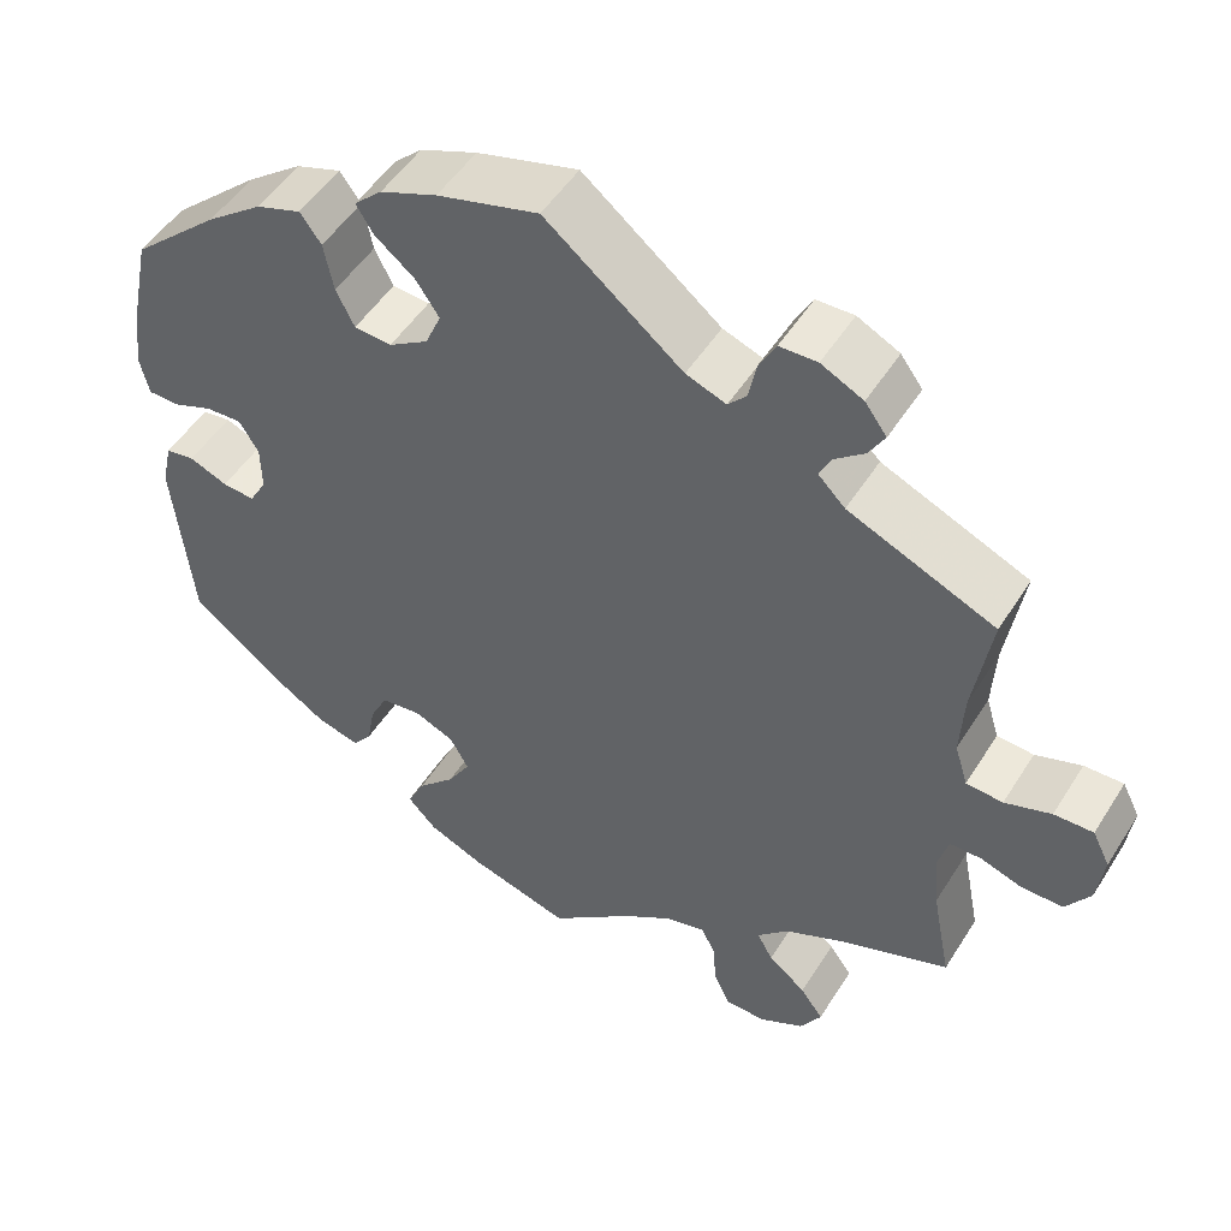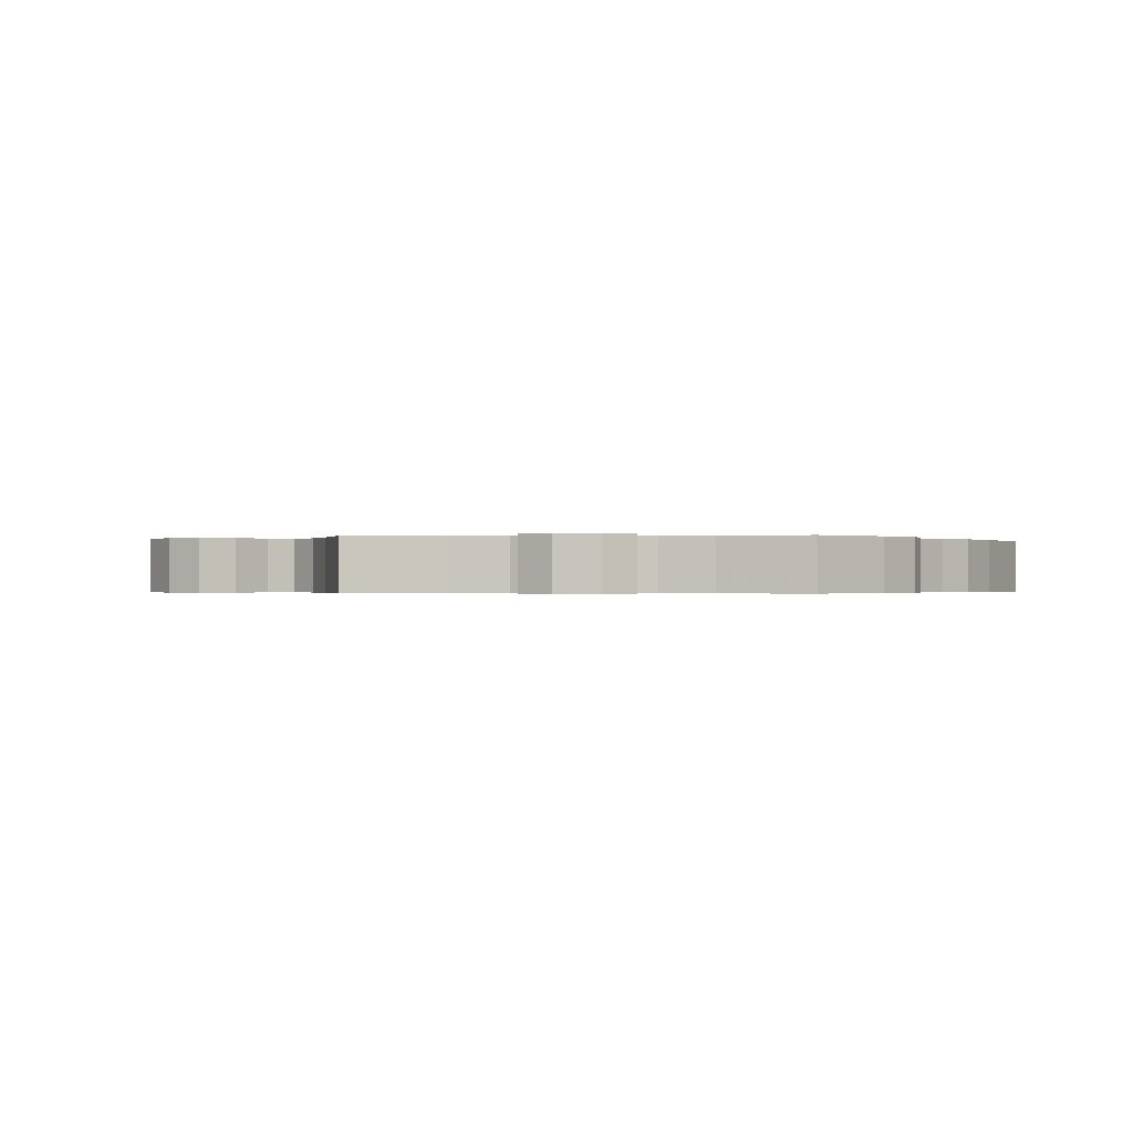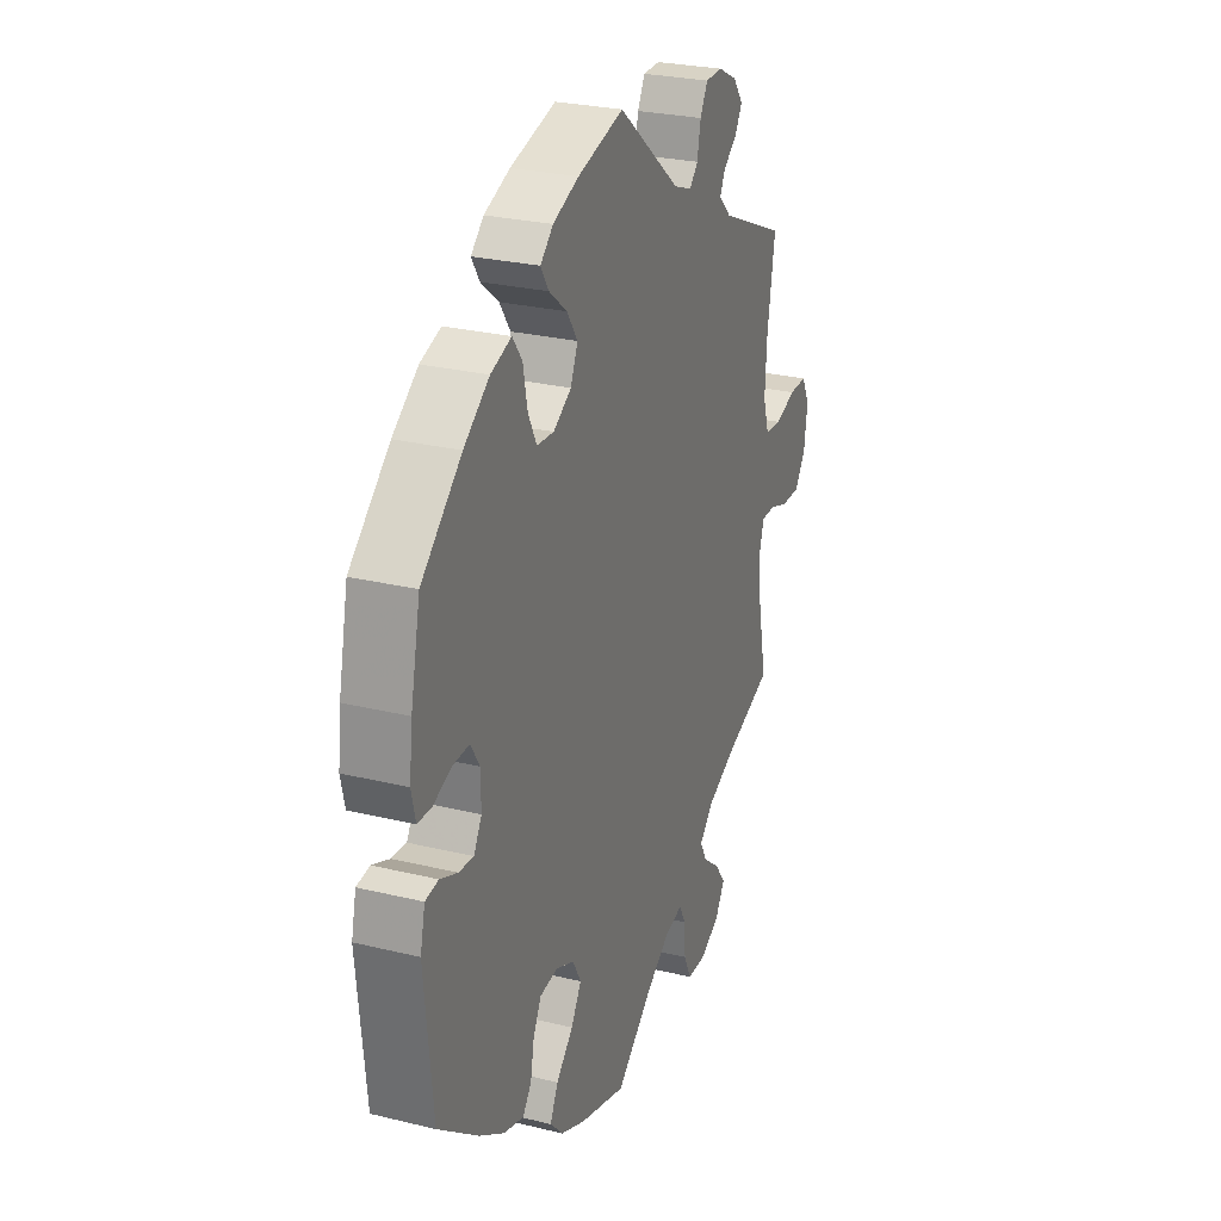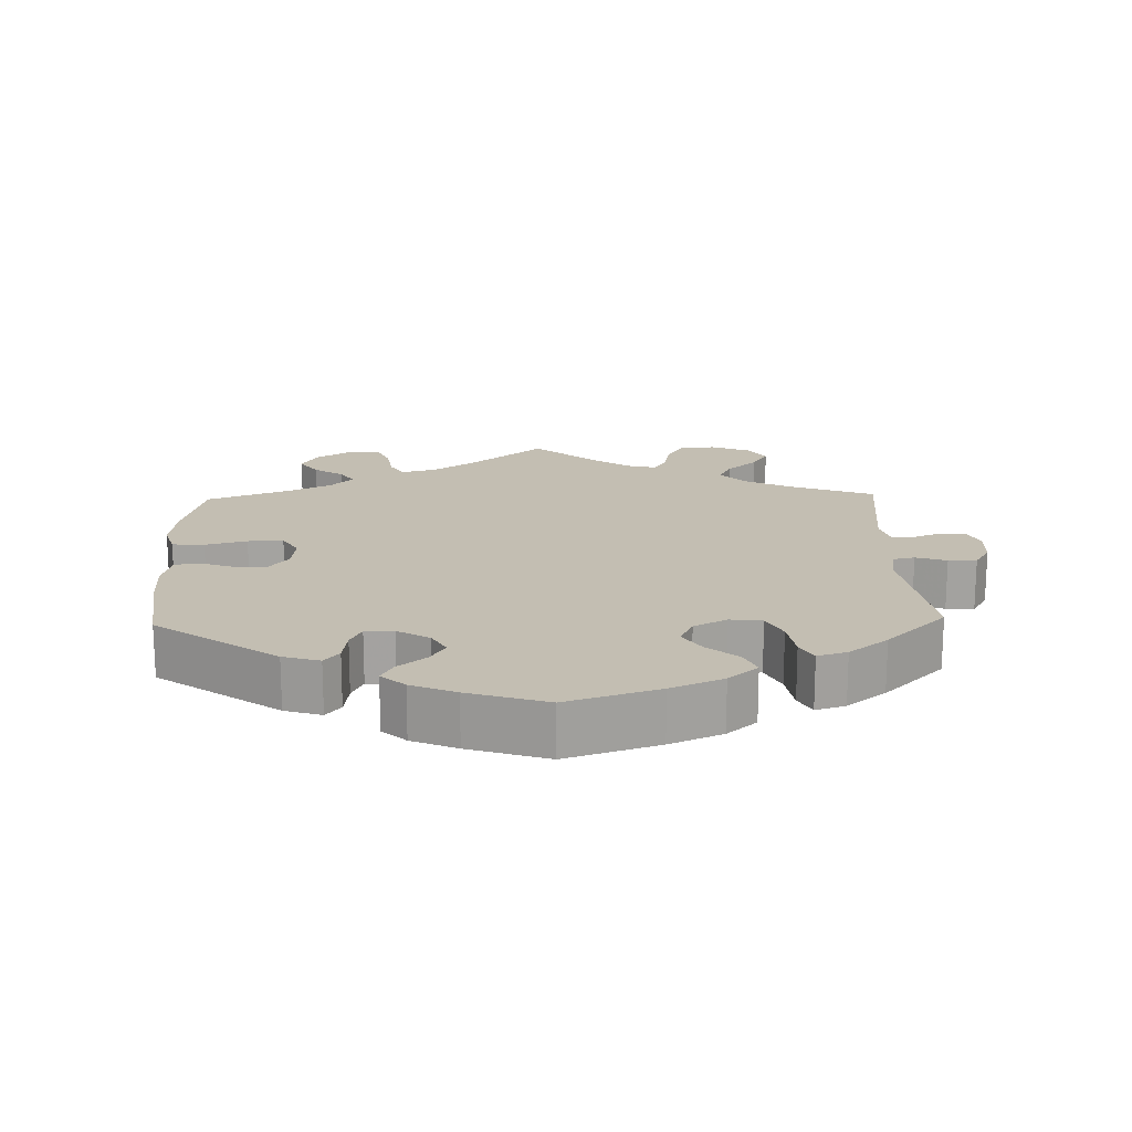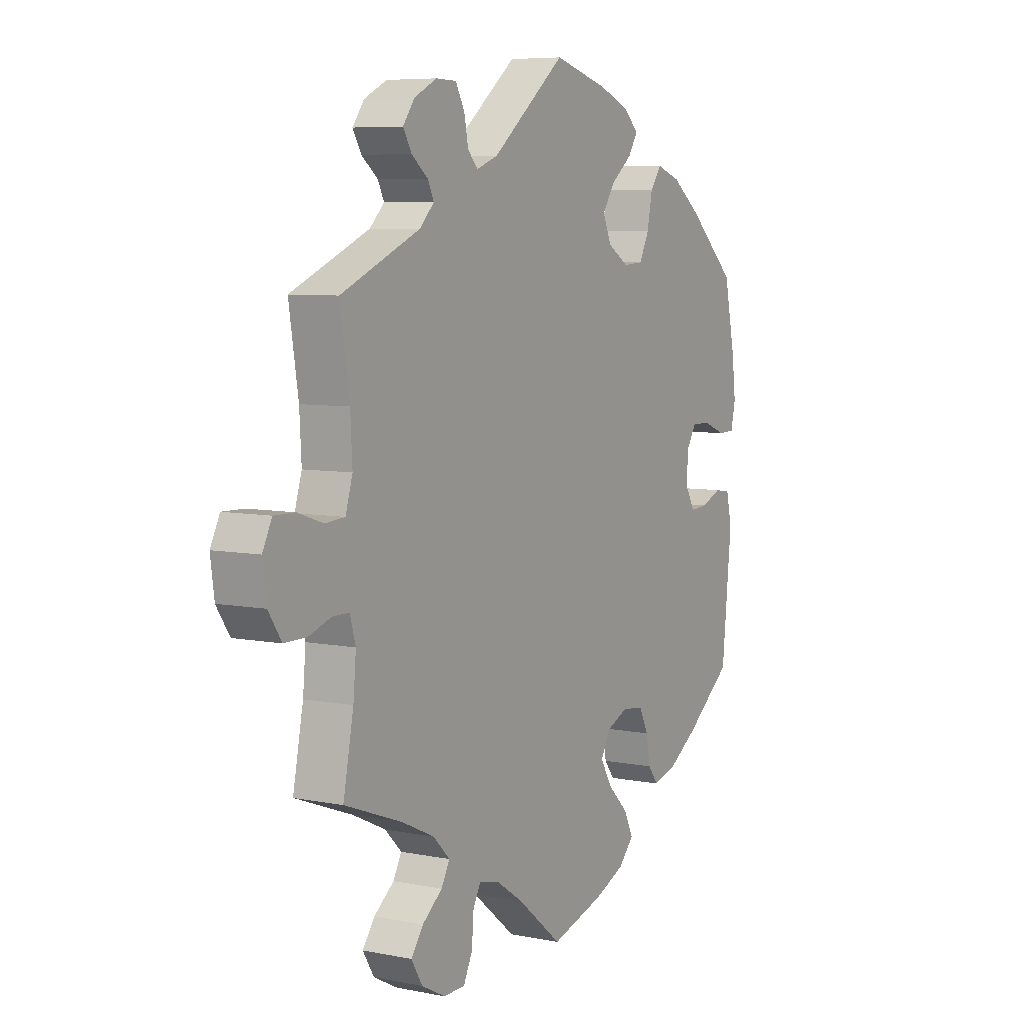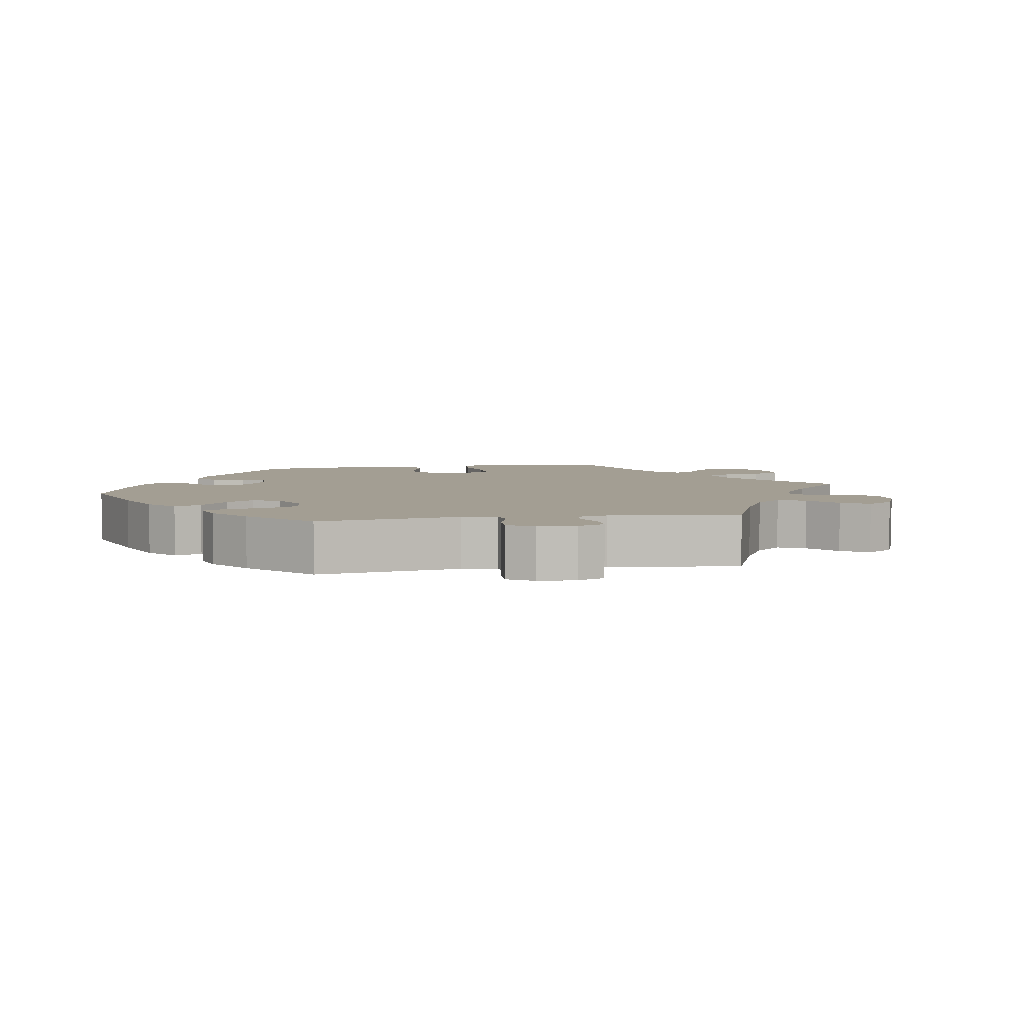
<metadata>
{"format":"obj","ext":"obj","renderer":"f3d","projection":"perspective","resolution":1024,"background":"white","views":[{"elev":50.3,"azim":31.1,"up":"+Z"},{"elev":-0.3,"azim":154.9,"up":"+Y"},{"elev":26.6,"azim":-69.1,"up":"+Z"},{"elev":17.5,"azim":-61.7,"up":"+Y"},{"elev":6.8,"azim":120.3,"up":"+Z"},{"elev":5.2,"azim":20.6,"up":"+Y"}]}
</metadata>
<code>
v -0.522 0.07 -0.079
v -0.51 0.07 -0.026
v -0.477 0.07 -0.021
v -0.433 0.07 -0.039
v -0.396 0.07 -0.042
v -0.376 0.07 -0.007
v -0.377 0.07 0.046
v -0.399 0.07 0.082
v -0.44 0.07 0.08
v -0.487 0.07 0.062
v -0.522 0.07 0.063
v -0.532 0.07 0.107
v -0.524 0.07 0.175
v -0.5 0.07 0.289
v -0.399 0.07 0.38
v -0.335 0.07 0.428
v -0.283 0.07 0.446
v -0.259 0.07 0.413
v -0.248 0.07 0.357
v -0.227 0.07 0.315
v -0.184 0.07 0.312
v -0.139 0.07 0.34
v -0.121 0.07 0.382
v -0.148 0.07 0.422
v -0.193 0.07 0.458
v -0.213 0.07 0.49
v -0.181 0.07 0.52
v -0.116 0.07 0.546
v 0 0.07 0.578
v 0.157 0.07 0.451
v 0.203 0.07 0.434
v 0.224 0.07 0.457
v 0.233 0.07 0.502
v 0.252 0.07 0.537
v 0.295 0.07 0.538
v 0.343 0.07 0.514
v 0.368 0.07 0.48
v 0.35 0.07 0.449
v 0.315 0.07 0.421
v 0.302 0.07 0.394
v 0.333 0.07 0.363
v 0.501 0.07 0.29
v 0.481 0.07 0.165
v 0.477 0.07 0.09
v 0.492 0.07 0.041
v 0.534 0.07 0.038
v 0.587 0.07 0.056
v 0.632 0.07 0.057
v 0.652 0.07 0.017
v 0.644 0.07 -0.043
v 0.616 0.07 -0.085
v 0.568 0.07 -0.085
v 0.521 0.07 -0.069
v 0.485 0.07 -0.069
v 0.473 0.07 -0.111
v 0.479 0.07 -0.177
v 0.501 0.07 -0.289
v 0.378 0.07 -0.335
v 0.308 0.07 -0.368
v 0.272 0.07 -0.404
v 0.29 0.07 -0.437
v 0.333 0.07 -0.471
v 0.359 0.07 -0.507
v 0.335 0.07 -0.547
v 0.284 0.07 -0.574
v 0.238 0.07 -0.573
v 0.219 0.07 -0.533
v 0.215 0.07 -0.481
v 0.199 0.07 -0.45
v 0.154 0.07 -0.461
v 0.096 0.07 -0.5
v 0.001 0.07 -0.578
v -0.115 0.07 -0.544
v -0.178 0.07 -0.517
v -0.211 0.07 -0.482
v -0.191 0.07 -0.441
v -0.148 0.07 -0.398
v -0.122 0.07 -0.355
v -0.143 0.07 -0.317
v -0.189 0.07 -0.297
v -0.235 0.07 -0.303
v -0.255 0.07 -0.343
v -0.264 0.07 -0.392
v -0.286 0.07 -0.421
v -0.336 0.07 -0.407
v -0.4 0.07 -0.366
v -0.501 0.07 -0.288
v -0.522 0 -0.079
v -0.51 0 -0.026
v -0.477 0 -0.021
v -0.433 0 -0.039
v -0.396 0 -0.042
v -0.376 0 -0.007
v -0.377 0 0.046
v -0.399 0 0.082
v -0.44 0 0.08
v -0.487 0 0.062
v -0.522 0 0.063
v -0.532 0 0.107
v -0.524 0 0.175
v -0.5 0 0.289
v -0.399 0 0.38
v -0.335 0 0.428
v -0.283 0 0.446
v -0.259 0 0.413
v -0.248 0 0.357
v -0.227 0 0.315
v -0.184 0 0.312
v -0.139 0 0.34
v -0.121 0 0.382
v -0.148 0 0.422
v -0.193 0 0.458
v -0.213 0 0.49
v -0.181 0 0.52
v -0.116 0 0.546
v 0 0 0.578
v 0.157 0 0.451
v 0.203 0 0.434
v 0.224 0 0.457
v 0.233 0 0.502
v 0.252 0 0.537
v 0.295 0 0.538
v 0.343 0 0.514
v 0.368 0 0.48
v 0.35 0 0.449
v 0.315 0 0.421
v 0.302 0 0.394
v 0.333 0 0.363
v 0.501 0 0.29
v 0.481 0 0.165
v 0.477 0 0.09
v 0.492 0 0.041
v 0.534 0 0.038
v 0.587 0 0.056
v 0.632 0 0.057
v 0.652 0 0.017
v 0.644 0 -0.043
v 0.616 0 -0.085
v 0.568 0 -0.085
v 0.521 0 -0.069
v 0.485 0 -0.069
v 0.473 0 -0.111
v 0.479 0 -0.177
v 0.501 0 -0.289
v 0.378 0 -0.335
v 0.308 0 -0.368
v 0.272 0 -0.404
v 0.29 0 -0.437
v 0.333 0 -0.471
v 0.359 0 -0.507
v 0.335 0 -0.547
v 0.284 0 -0.574
v 0.238 0 -0.573
v 0.219 0 -0.533
v 0.215 0 -0.481
v 0.199 0 -0.45
v 0.154 0 -0.461
v 0.096 0 -0.5
v 0.001 0 -0.578
v -0.115 0 -0.544
v -0.178 0 -0.517
v -0.211 0 -0.482
v -0.191 0 -0.441
v -0.148 0 -0.398
v -0.122 0 -0.355
v -0.143 0 -0.317
v -0.189 0 -0.297
v -0.235 0 -0.303
v -0.255 0 -0.343
v -0.264 0 -0.392
v -0.286 0 -0.421
v -0.336 0 -0.407
v -0.4 0 -0.366
v -0.501 0 -0.288
f 82 83 84 85
f 81 82 85 86
f 74 75 76 77
f 74 77 78
f 71 72 73 74
f 70 71 74 78
f 69 70 78 79
f 65 66 67 68
f 65 68 69
f 64 65 69
f 61 62 63 64
f 60 61 64 69
f 59 60 69 79
f 56 57 58
f 55 56 58 59
f 54 55 59 79
f 50 51 52 53
f 50 53 54
f 49 50 54
f 46 47 48 49
f 45 46 49 54
f 44 45 54 79
f 41 42 43
f 40 41 43 44
f 36 37 38 39
f 36 39 40
f 35 36 40
f 32 33 34 35
f 32 35 40
f 31 32 40 44
f 27 28 29 30
f 24 25 26 27
f 23 24 27 30
f 22 23 30 31
f 16 17 18 19
f 16 19 20
f 15 16 20
f 14 15 20
f 13 14 20 21
f 9 10 11 12
f 8 9 12 13
f 1 2 3 4
f 1 4 5
f 81 86 87 1
f 31 44 79 80
f 21 22 31 80
f 8 13 21
f 7 8 21
f 6 7 21 80
f 5 6 80 81
f 1 5 81
f 172 171 170 169
f 173 172 169 168
f 164 163 162 161
f 165 164 161
f 161 160 159 158
f 165 161 158 157
f 166 165 157 156
f 155 154 153 152
f 156 155 152
f 156 152 151
f 151 150 149 148
f 156 151 148 147
f 166 156 147 146
f 145 144 143
f 146 145 143 142
f 166 146 142 141
f 140 139 138 137
f 141 140 137
f 141 137 136
f 136 135 134 133
f 141 136 133 132
f 166 141 132 131
f 130 129 128
f 131 130 128 127
f 126 125 124 123
f 127 126 123
f 127 123 122
f 122 121 120 119
f 127 122 119
f 131 127 119 118
f 117 116 115 114
f 114 113 112 111
f 117 114 111 110
f 118 117 110 109
f 106 105 104 103
f 107 106 103
f 107 103 102
f 107 102 101
f 108 107 101 100
f 99 98 97 96
f 100 99 96 95
f 91 90 89 88
f 92 91 88
f 88 174 173 168
f 167 166 131 118
f 167 118 109 108
f 108 100 95
f 108 95 94
f 167 108 94 93
f 168 167 93 92
f 168 92 88
f 1 88 89 2
f 2 89 90 3
f 3 90 91 4
f 4 91 92 5
f 5 92 93 6
f 6 93 94 7
f 7 94 95 8
f 8 95 96 9
f 9 96 97 10
f 10 97 98 11
f 11 98 99 12
f 12 99 100 13
f 13 100 101 14
f 14 101 102 15
f 15 102 103 16
f 16 103 104 17
f 17 104 105 18
f 18 105 106 19
f 19 106 107 20
f 20 107 108 21
f 21 108 109 22
f 22 109 110 23
f 23 110 111 24
f 24 111 112 25
f 25 112 113 26
f 26 113 114 27
f 27 114 115 28
f 28 115 116 29
f 29 116 117 30
f 30 117 118 31
f 31 118 119 32
f 32 119 120 33
f 33 120 121 34
f 34 121 122 35
f 35 122 123 36
f 36 123 124 37
f 37 124 125 38
f 38 125 126 39
f 39 126 127 40
f 40 127 128 41
f 41 128 129 42
f 42 129 130 43
f 43 130 131 44
f 44 131 132 45
f 45 132 133 46
f 46 133 134 47
f 47 134 135 48
f 48 135 136 49
f 49 136 137 50
f 50 137 138 51
f 51 138 139 52
f 52 139 140 53
f 53 140 141 54
f 54 141 142 55
f 55 142 143 56
f 56 143 144 57
f 57 144 145 58
f 58 145 146 59
f 59 146 147 60
f 60 147 148 61
f 61 148 149 62
f 62 149 150 63
f 63 150 151 64
f 64 151 152 65
f 65 152 153 66
f 66 153 154 67
f 67 154 155 68
f 68 155 156 69
f 69 156 157 70
f 70 157 158 71
f 71 158 159 72
f 72 159 160 73
f 73 160 161 74
f 74 161 162 75
f 75 162 163 76
f 76 163 164 77
f 77 164 165 78
f 78 165 166 79
f 79 166 167 80
f 80 167 168 81
f 81 168 169 82
f 82 169 170 83
f 83 170 171 84
f 84 171 172 85
f 85 172 173 86
f 86 173 174 87
f 87 174 88 1

</code>
